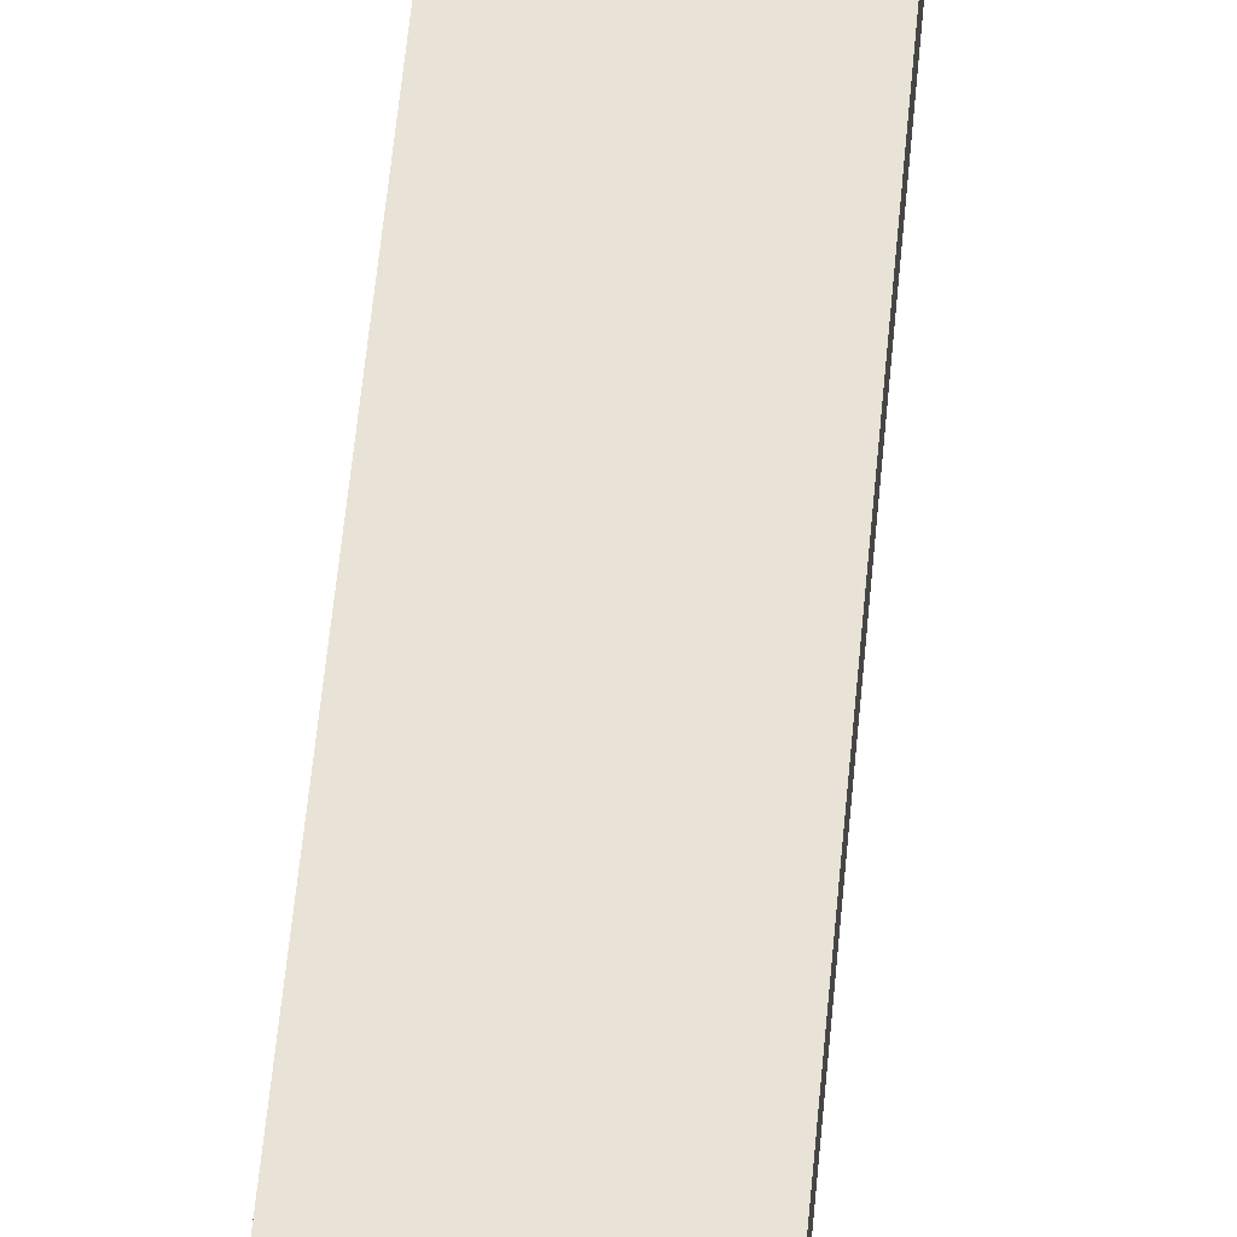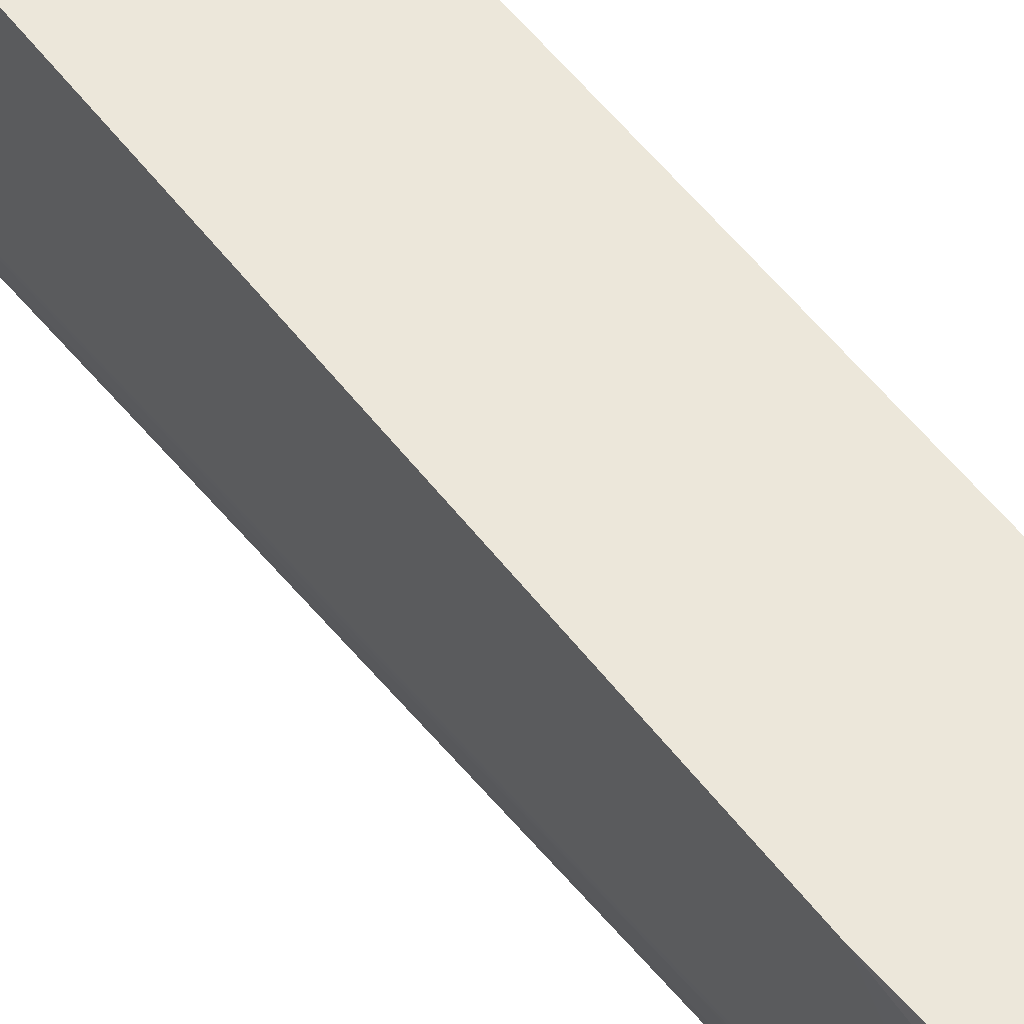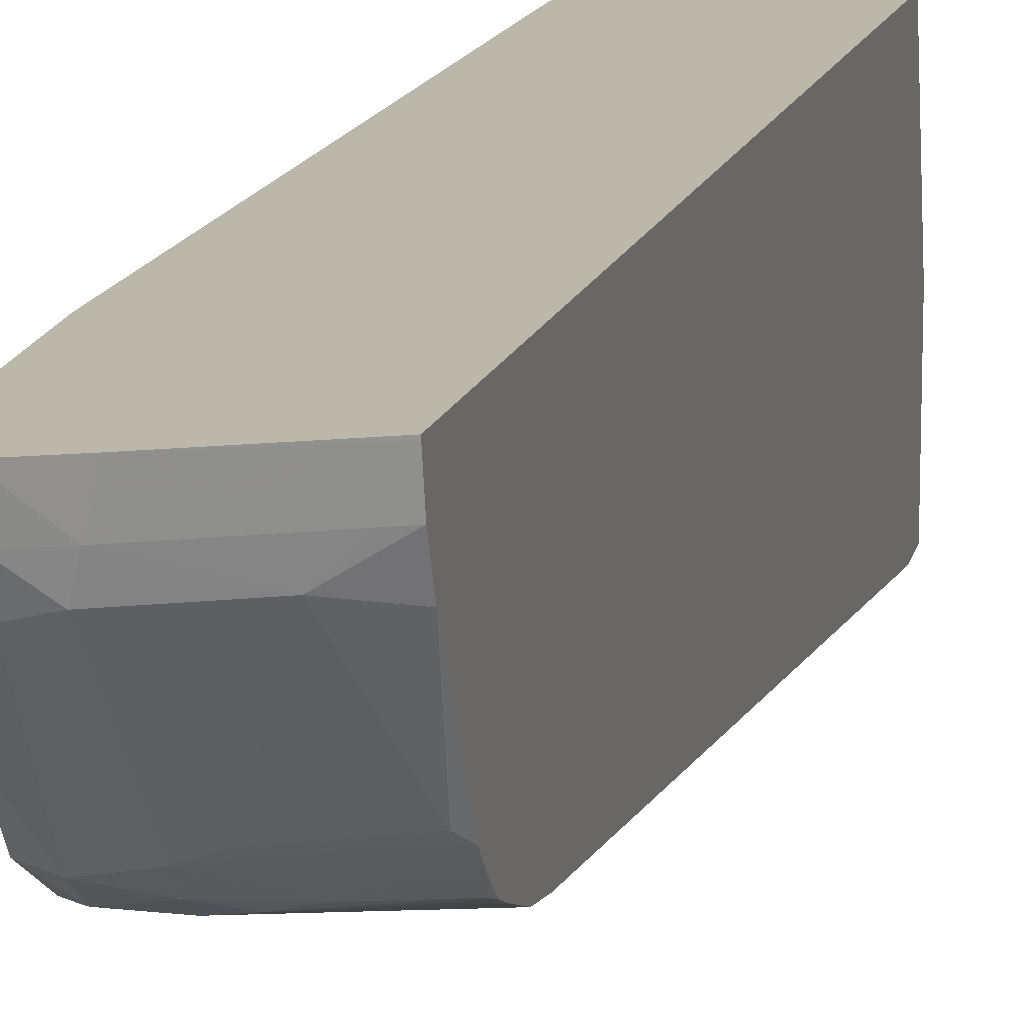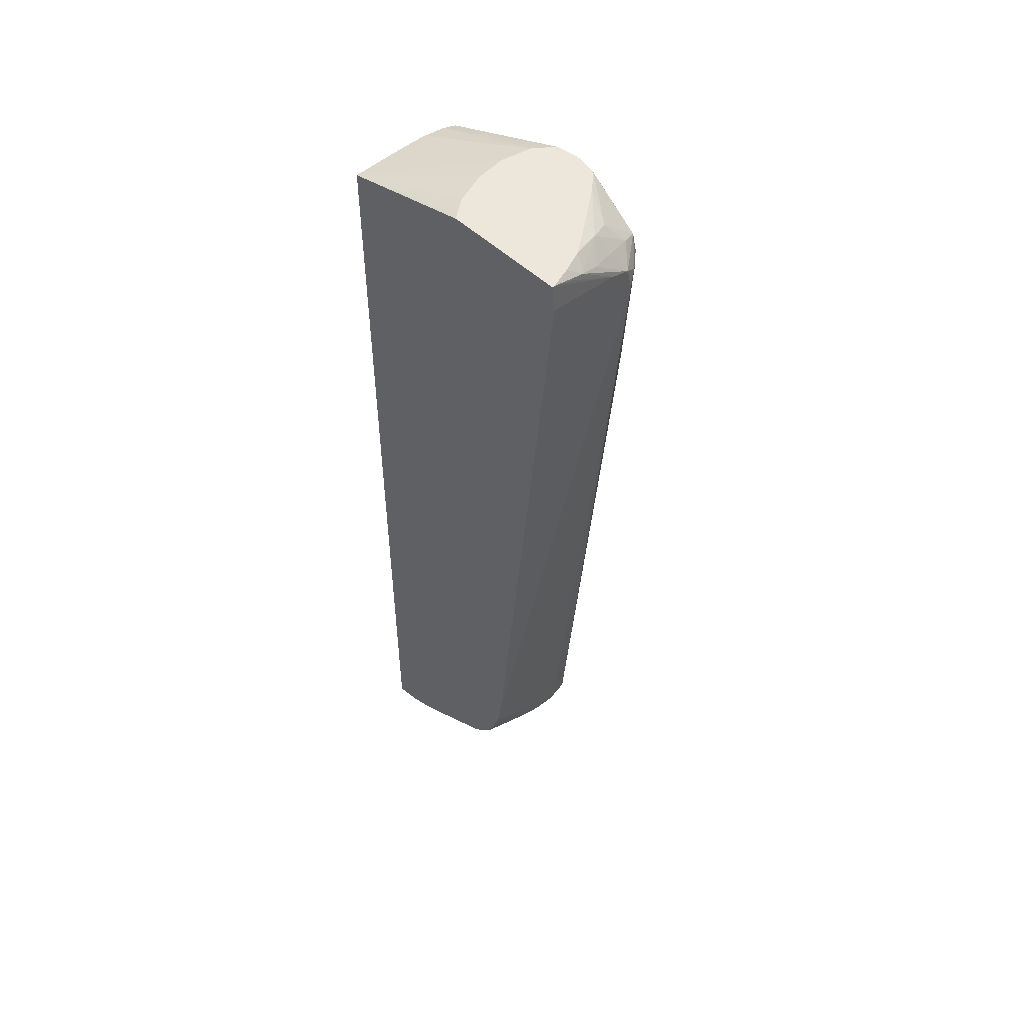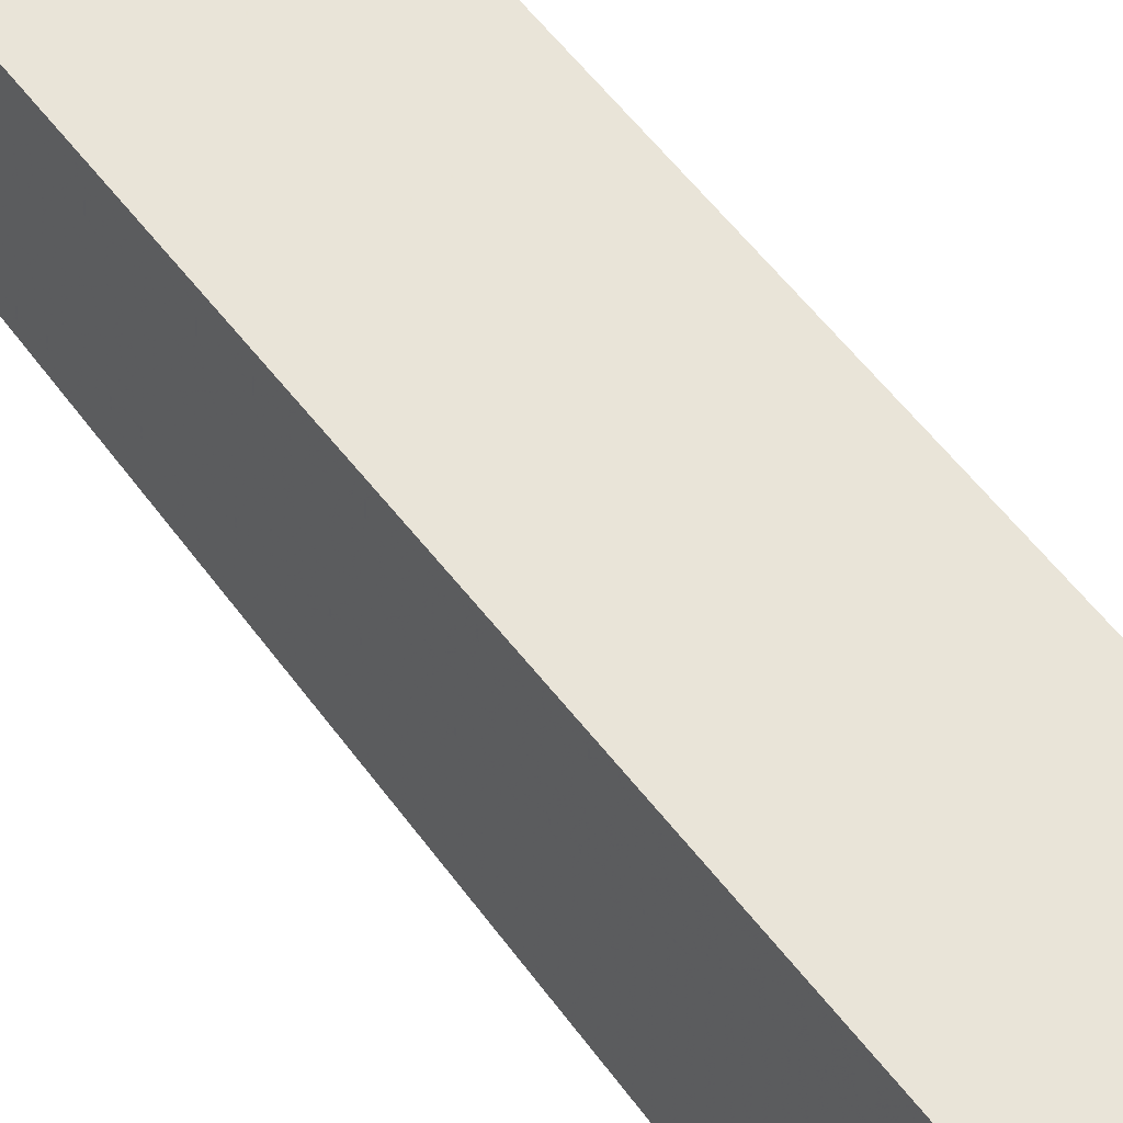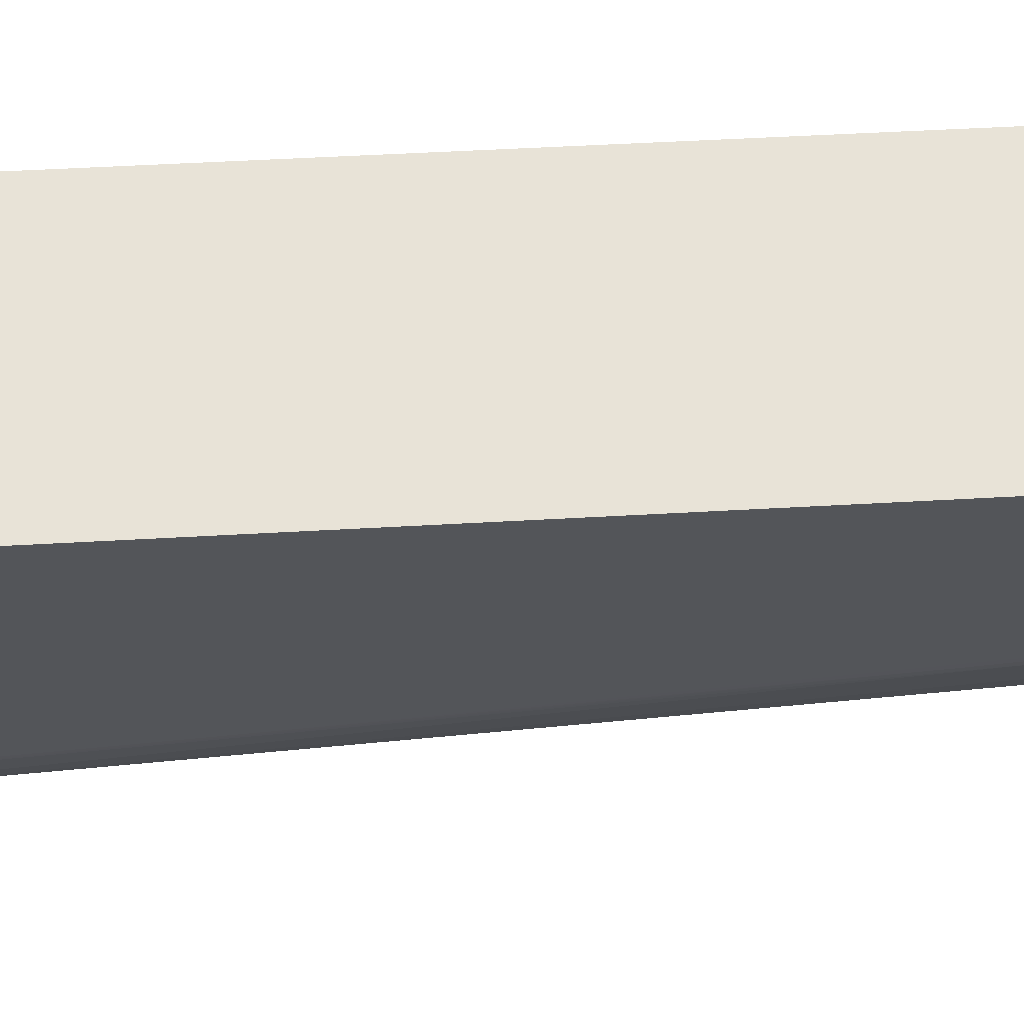
<metadata>
{"format":"obj","ext":"obj","renderer":"f3d","projection":"perspective","resolution":1024,"background":"white","views":[{"elev":62.5,"azim":5.6,"up":"+Z"},{"elev":52.5,"azim":-35.7,"up":"+Z"},{"elev":14.3,"azim":13.7,"up":"+Z"},{"elev":50.6,"azim":136.3,"up":"+Y"},{"elev":60.7,"azim":142.1,"up":"+Z"},{"elev":61.6,"azim":-93.0,"up":"+Z"}]}
</metadata>
<code>
v -0.03875 -0.001442 0.01286
v -0.0402 -0.001471 0.01286
v -0.03598 -0.001457 0.01286
v -0.04034 0.000286 0.007287
v -0.04034 -0.001481 0.01286
v -0.03598 0.000286 0.005684
v -0.03619 0.000286 0.005891
v -0.03712 0.000286 0.006541
v -0.03875 0.000286 0.007106
v -0.03598 -0.04611 0.01286
v -0.04195 0.000286 0.00694
v -0.04152 -0.001679 0.01286
v -0.03598 0.000286 -0.0005845
v -0.03709 -0.04669 0.01286
v -0.03598 -0.04609 0.01276
v -0.04293 0.000286 0.006186
v -0.04164 -0.001703 0.01286
v -0.03612 0.000286 -0.0005766
v -0.03598 -0.00106 -0.0007027
v -0.03999 -0.001679 -0.0005394
v -0.04019 -0.0483 0.01286
v -0.04057 -0.0482 0.01142
v -0.03665 -0.04617 0.01142
v -0.03598 -0.04582 0.01142
v -0.04296 0.000286 0.006023
v -0.04323 -0.002759 0.01286
v -0.04317 -0.002686 0.01286
v -0.04244 -0.001965 0.01286
v -0.03717 -8.67e-05 -0.000546
v -0.03799 -0.0002513 -0.0004956
v -0.03722 0.000286 -0.000218
v -0.03598 -0.002401 -0.0005952
v -0.04101 -0.00348 -0.0005088
v -0.04128 -0.00348 -0.0005088
v -0.04128 -0.003102 -0.0005088
v -0.04104 -0.002042 -0.0004756
v -0.04022 -0.04831 0.01286
v -0.04197 -0.04916 0.01286
v -0.04193 -0.04879 0.01142
v -0.04086 -0.04805 0.01038
v -0.03772 -0.04644 0.01038
v -0.03598 -0.04523 0.009983
v -0.04312 0.000286 0.005069
v -0.04376 -0.004235 0.01286
v -0.03905 -0.0006192 -0.000307
v -0.04001 -3.345e-05 0.0007528
v -0.03861 0.0001795 0.0002561
v -0.0384 0.000286 0.0002548
v -0.03598 -0.03764 0.003017
v -0.04274 -0.009986 0.001082
v -0.04186 -0.002599 -0.0001662
v -0.04193 -0.04347 0.004179
v -0.04275 -0.04328 0.004255
v -0.04281 -0.001718 0.0008949
v -0.04193 -0.001379 0.0005589
v -0.04053 -0.000987 0.0001379
v -0.04204 -0.04915 0.01286
v -0.04193 -0.04826 0.01017
v -0.04314 -0.0485 0.01142
v -0.04298 -0.04823 0.01026
v -0.04034 -0.04503 0.005485
v -0.03943 -0.04479 0.005769
v -0.0363 -0.04317 0.005804
v -0.03598 -0.04269 0.005426
v -0.0431 0.000286 0.004801
v -0.04314 -0.002647 0.003481
v -0.04367 -0.004235 0.01142
v -0.04378 -0.005823 0.01286
v -0.04202 0.000286 0.002928
v -0.04044 0.000286 0.001729
v -0.03864 0.000286 0.0004248
v -0.04107 -0.0002948 0.00117
v -0.03598 -0.03917 0.00326
v -0.04278 -0.008998 0.001042
v -0.04284 -0.004235 0.0007422
v -0.04285 -0.002647 0.0006997
v -0.04034 -0.04342 0.004159
v -0.04193 -0.04426 0.004466
v -0.04287 -0.04512 0.005469
v -0.04292 -0.04386 0.004992
v -0.04302 -0.002647 0.001894
v -0.04292 0.000286 0.003826
v -0.04283 0.000286 0.003629
v -0.04316 -0.0488 0.01286
v -0.04193 -0.04528 0.00526
v -0.04279 -0.04637 0.007173
v -0.04348 -0.04711 0.01142
v -0.04034 -0.04421 0.004691
v -0.03831 -0.04297 0.004397
v -0.03717 -0.04268 0.004718
v -0.03598 -0.04235 0.005031
v -0.03717 -0.0434 0.005513
v -0.04363 -0.02329 0.01142
v -0.04366 -0.01217 0.01142
v -0.04377 -0.008998 0.01286
v -0.04378 -0.005968 0.01286
v -0.04302 -0.004235 0.001894
v -0.04323 -0.04393 0.006656
v -0.04358 -0.03758 0.01142
v -0.03598 -0.0408 0.003866
v -0.03937 -0.04322 0.004228
v -0.04307 -0.02012 0.003481
v -0.04301 -0.005823 0.001894
v -0.04314 -0.0344 0.005069
v -0.04368 -0.03917 0.01286
v -0.03616 -0.04164 0.004214
v -0.03598 -0.04189 0.004562
v -0.04374 -0.02012 0.01286
v -0.04377 -0.01073 0.01286
v -0.0437 -0.03296 0.01286
v -0.04309 -0.01852 0.003481
v -0.04315 -0.03281 0.005069
v -0.04368 -0.03758 0.01286
v -0.04369 -0.03613 0.01286
v -0.03598 -0.04138 0.00412
v -0.03717 -0.04189 0.004094
f 1 2 5
f 1 5 12
f 1 12 17
f 1 17 28
f 1 28 27
f 1 27 26
f 1 26 44
f 1 44 68
f 1 68 96
f 1 96 95
f 1 95 109
f 1 109 108
f 1 108 110
f 1 110 114
f 1 114 113
f 1 113 105
f 1 105 84
f 1 84 57
f 1 57 38
f 1 38 37
f 1 37 21
f 1 21 14
f 1 14 10
f 1 10 3
f 1 3 4
f 1 4 2
f 2 4 5
f 3 6 7
f 3 7 8
f 3 8 9
f 3 9 4
f 3 10 15
f 3 15 24
f 3 24 42
f 3 42 64
f 3 64 91
f 3 91 107
f 3 107 115
f 3 115 100
f 3 100 73
f 3 73 49
f 3 49 32
f 3 32 19
f 3 19 13
f 3 13 6
f 4 9 8
f 4 8 7
f 4 7 6
f 4 6 13
f 4 13 18
f 4 18 31
f 4 31 48
f 4 48 71
f 4 71 70
f 4 70 69
f 4 69 83
f 4 83 82
f 4 82 65
f 4 65 43
f 4 43 25
f 4 25 16
f 4 16 11
f 4 11 5
f 5 11 12
f 10 14 15
f 11 16 17
f 11 17 12
f 13 19 20
f 13 20 18
f 14 21 15
f 15 21 22
f 15 22 23
f 15 23 24
f 16 25 26
f 16 26 27
f 16 27 28
f 16 28 17
f 18 29 30
f 18 30 31
f 18 20 29
f 19 32 33
f 19 33 34
f 19 34 35
f 19 35 20
f 20 35 36
f 20 36 30
f 20 30 29
f 21 37 22
f 22 37 38
f 22 38 39
f 22 39 40
f 22 40 41
f 22 41 23
f 23 41 24
f 24 41 42
f 25 43 26
f 26 43 44
f 30 45 46
f 30 46 47
f 30 47 48
f 30 48 31
f 30 36 45
f 32 49 33
f 33 49 34
f 34 50 51
f 34 51 35
f 34 49 52
f 34 52 53
f 34 53 50
f 35 51 36
f 36 51 54
f 36 54 55
f 36 55 56
f 36 56 45
f 38 57 39
f 39 58 40
f 39 57 59
f 39 59 60
f 39 60 58
f 40 58 61
f 40 61 62
f 40 62 41
f 41 62 63
f 41 63 42
f 42 63 64
f 43 65 44
f 44 66 67
f 44 67 68
f 44 65 66
f 45 56 46
f 46 69 70
f 46 70 71
f 46 71 48
f 46 48 47
f 46 56 55
f 46 55 72
f 46 72 69
f 49 73 52
f 50 74 75
f 50 75 51
f 50 53 74
f 51 75 76
f 51 76 54
f 52 73 77
f 52 77 78
f 52 78 53
f 53 78 79
f 53 79 80
f 53 80 75
f 53 75 74
f 54 76 81
f 54 81 65
f 54 65 82
f 54 82 83
f 54 83 72
f 54 72 55
f 57 84 59
f 58 85 61
f 58 60 86
f 58 86 85
f 59 84 87
f 59 87 79
f 59 79 60
f 60 79 86
f 61 85 88
f 61 88 89
f 61 89 90
f 61 90 91
f 61 91 92
f 61 92 62
f 62 92 63
f 63 92 64
f 64 92 91
f 65 81 66
f 66 93 94
f 66 94 95
f 66 95 96
f 66 96 68
f 66 68 67
f 66 81 97
f 66 97 98
f 66 98 99
f 66 99 93
f 69 72 83
f 73 100 101
f 73 101 77
f 75 102 103
f 75 103 97
f 75 97 76
f 75 80 104
f 75 104 102
f 76 97 81
f 77 101 88
f 77 88 78
f 78 88 85
f 78 85 79
f 79 98 80
f 79 85 86
f 79 87 98
f 80 98 104
f 84 105 87
f 87 105 98
f 88 101 89
f 89 101 106
f 89 106 90
f 90 106 107
f 90 107 91
f 93 108 109
f 93 109 94
f 93 99 110
f 93 110 108
f 94 109 95
f 97 103 111
f 97 111 98
f 98 112 104
f 98 105 113
f 98 113 99
f 98 111 112
f 99 113 114
f 99 114 110
f 100 115 116
f 100 116 101
f 101 116 115
f 101 115 106
f 102 104 112
f 102 112 103
f 103 112 111
f 106 115 107

</code>
